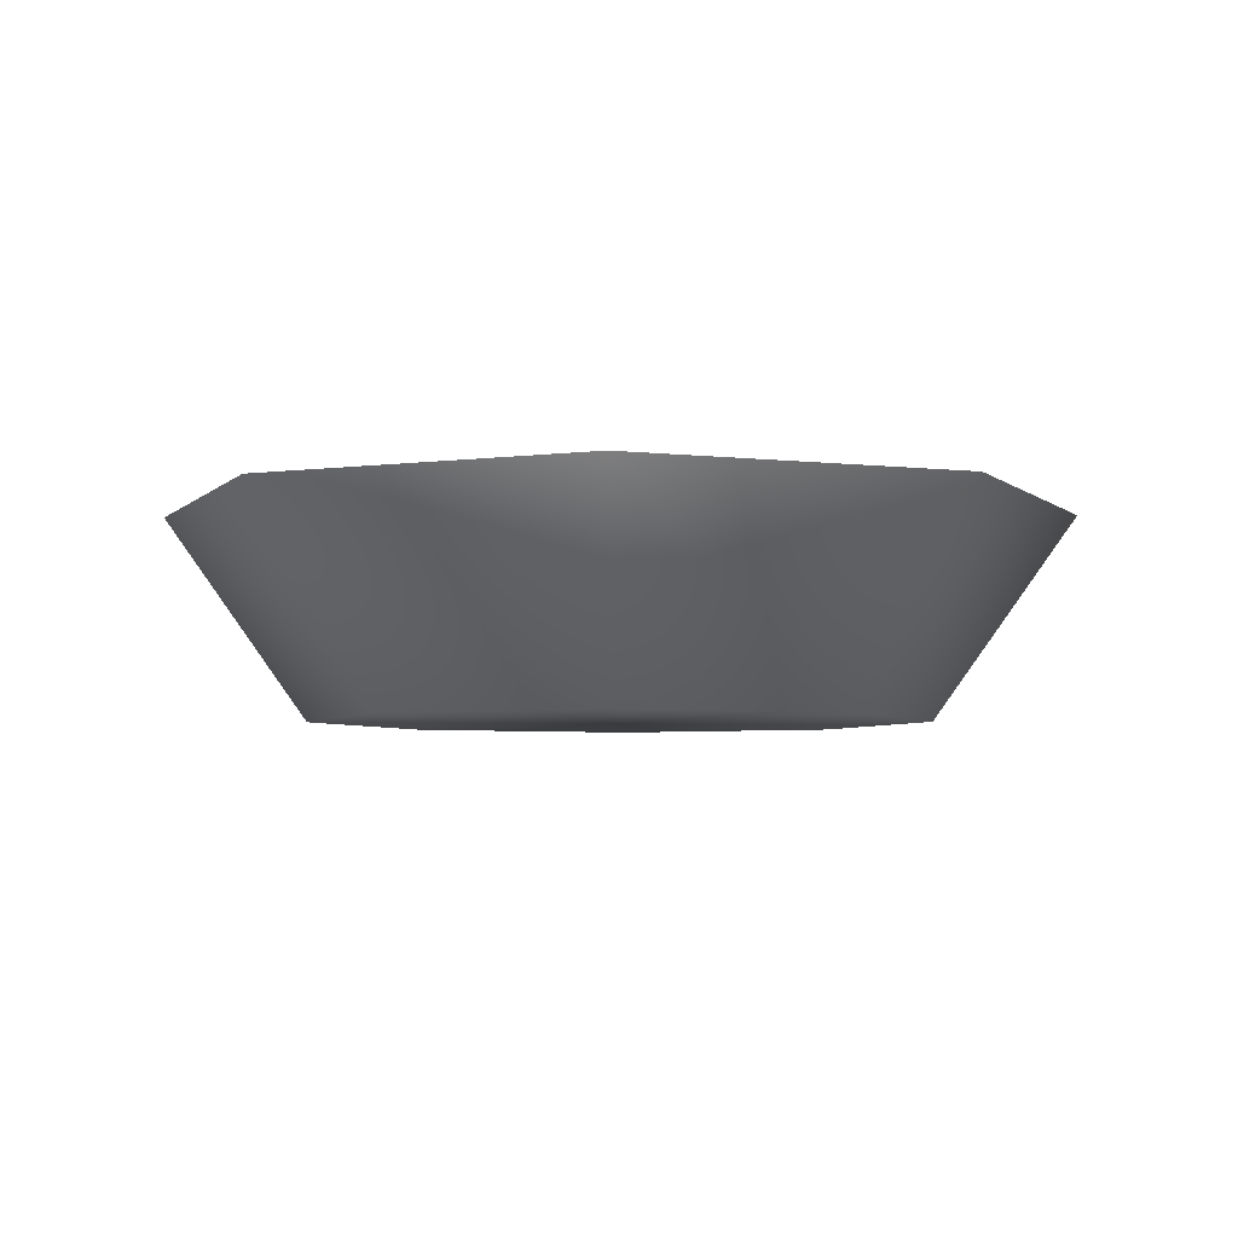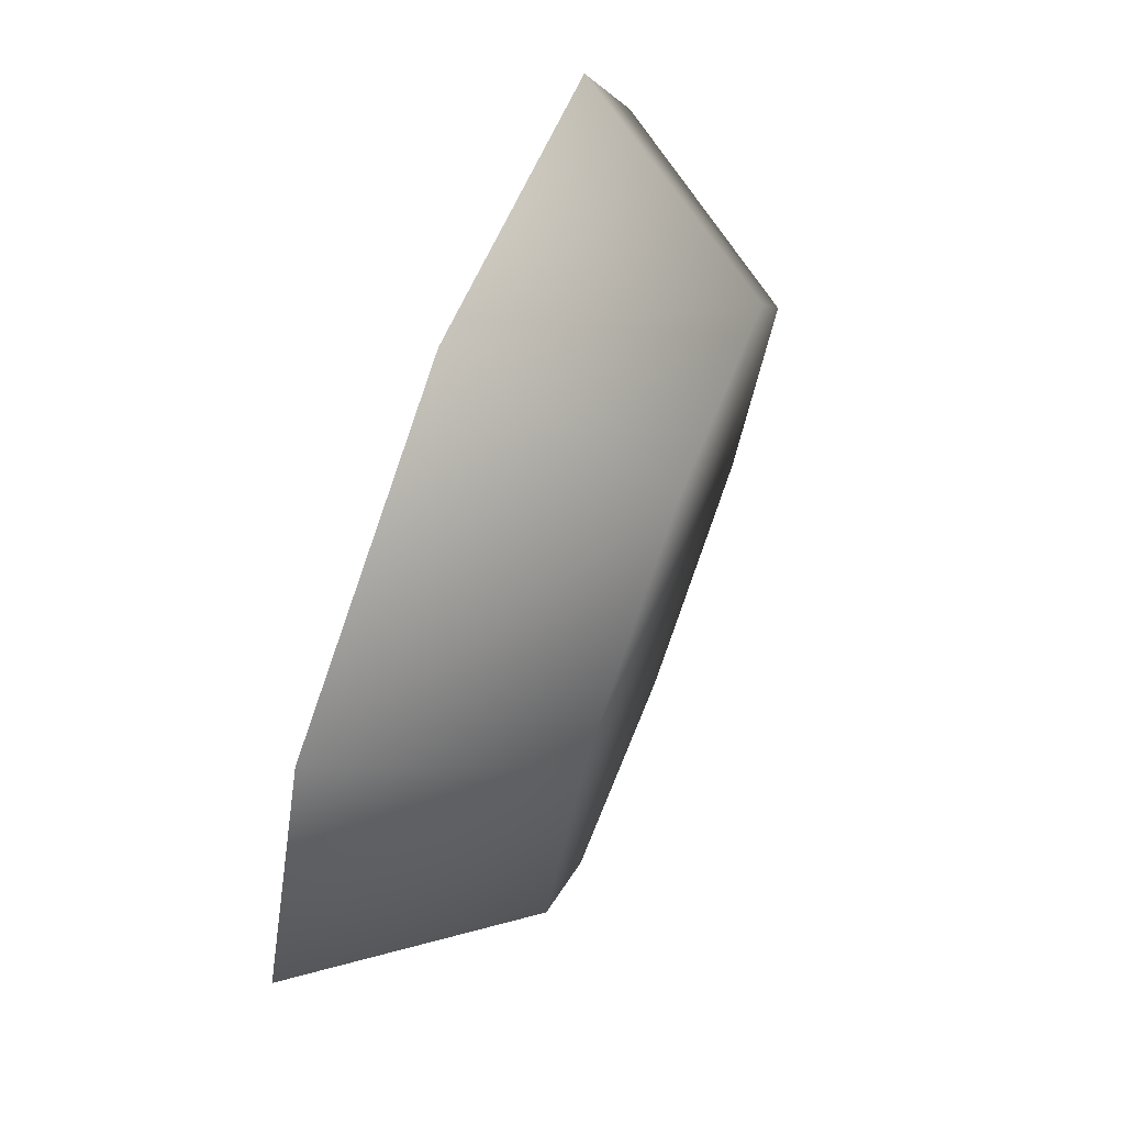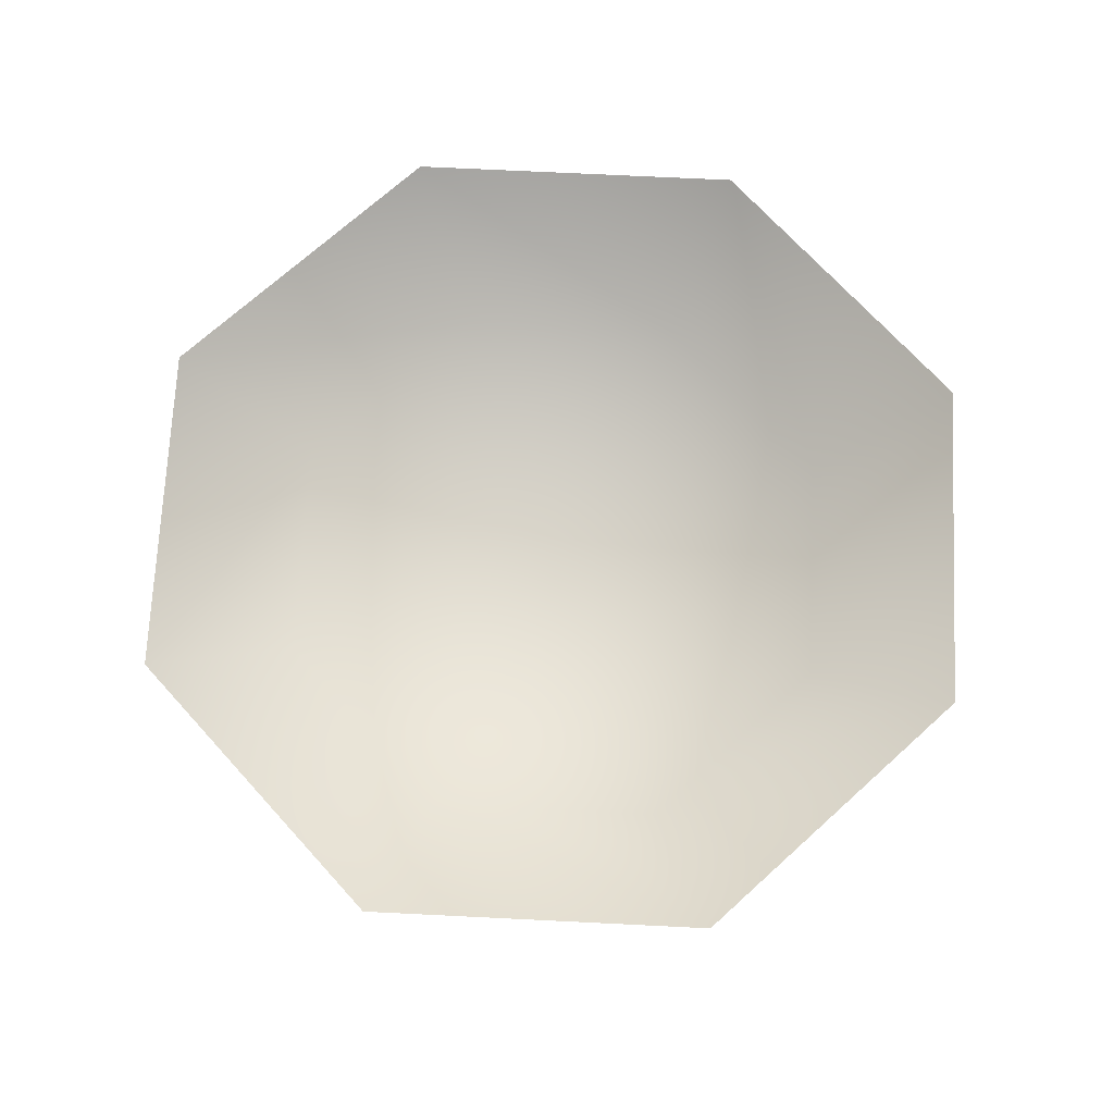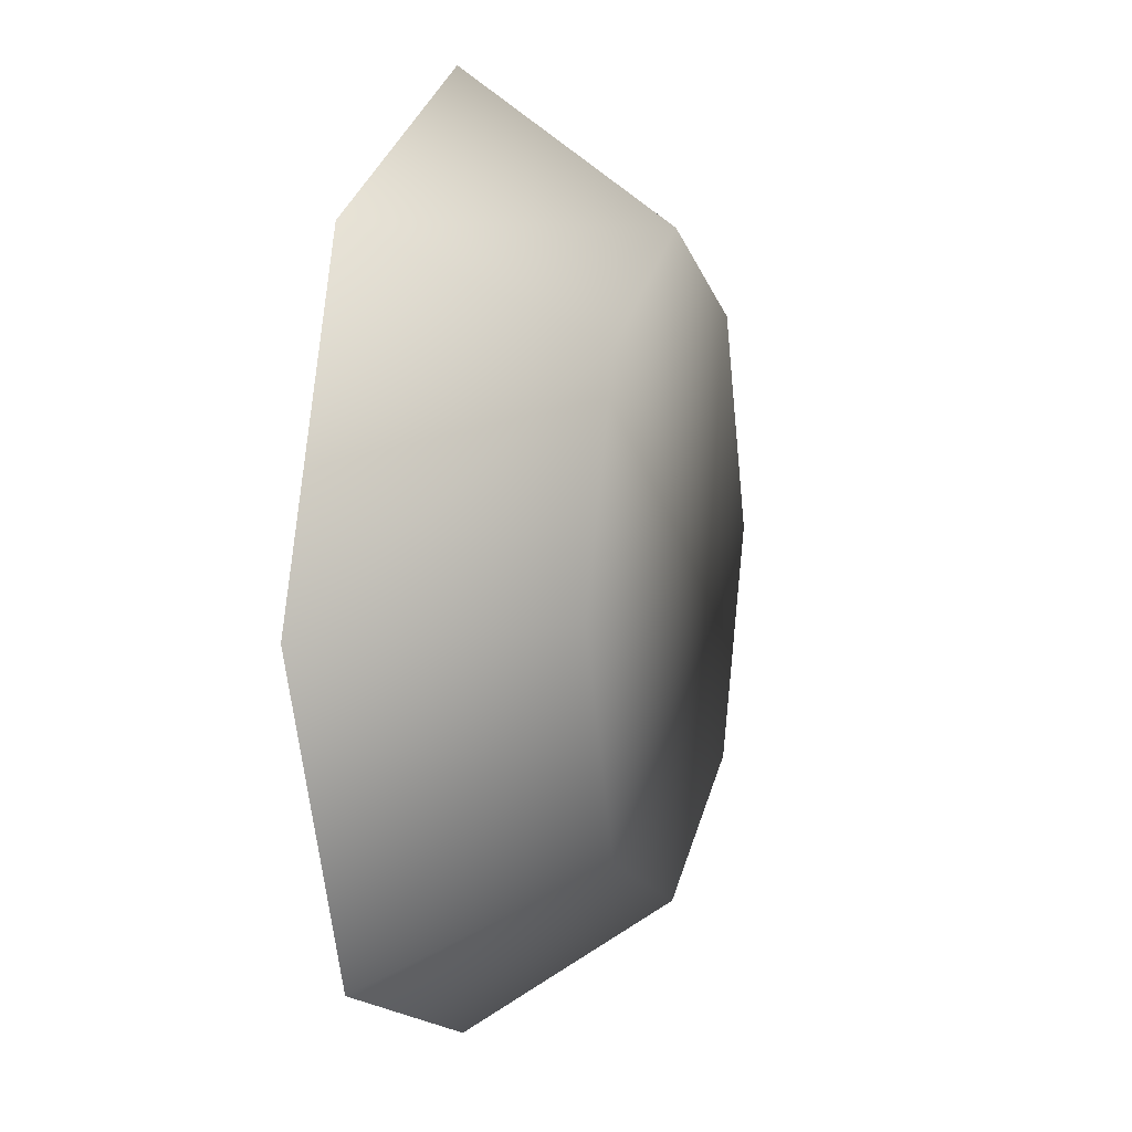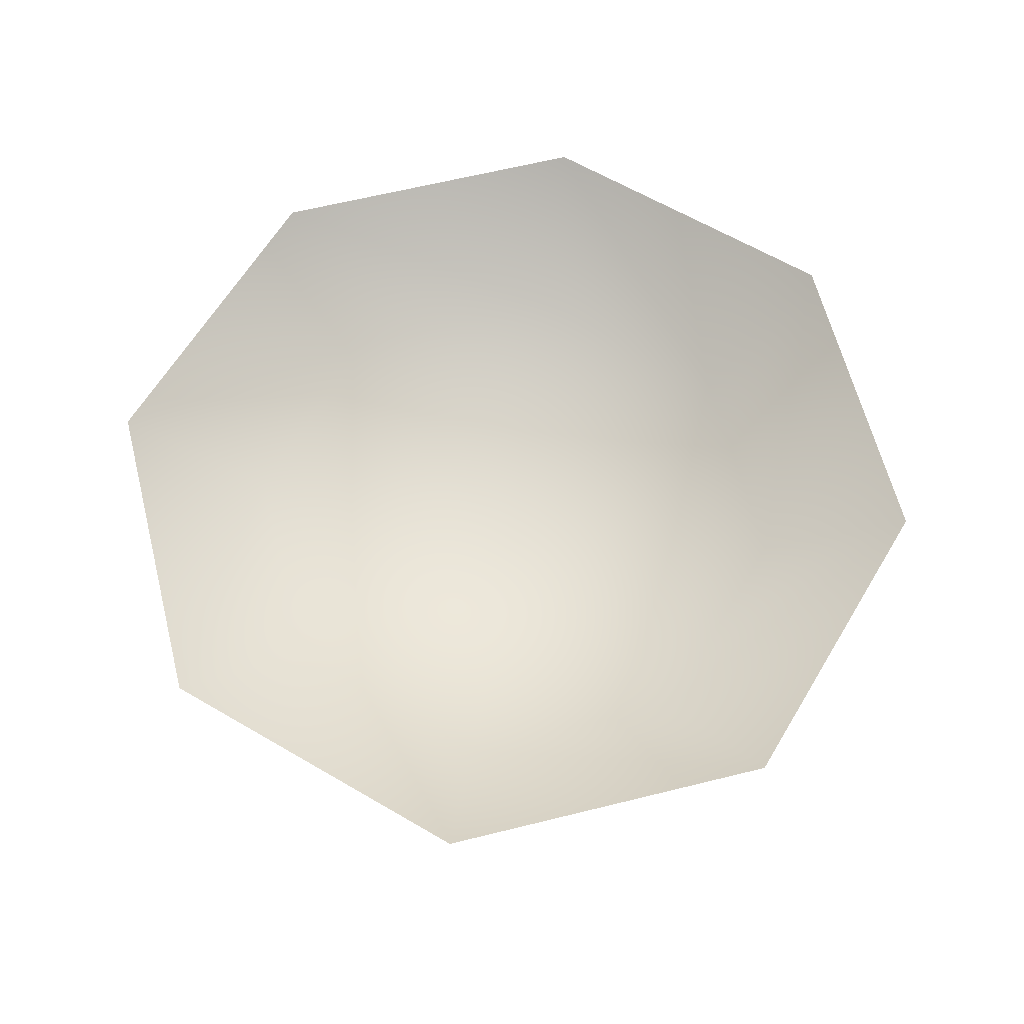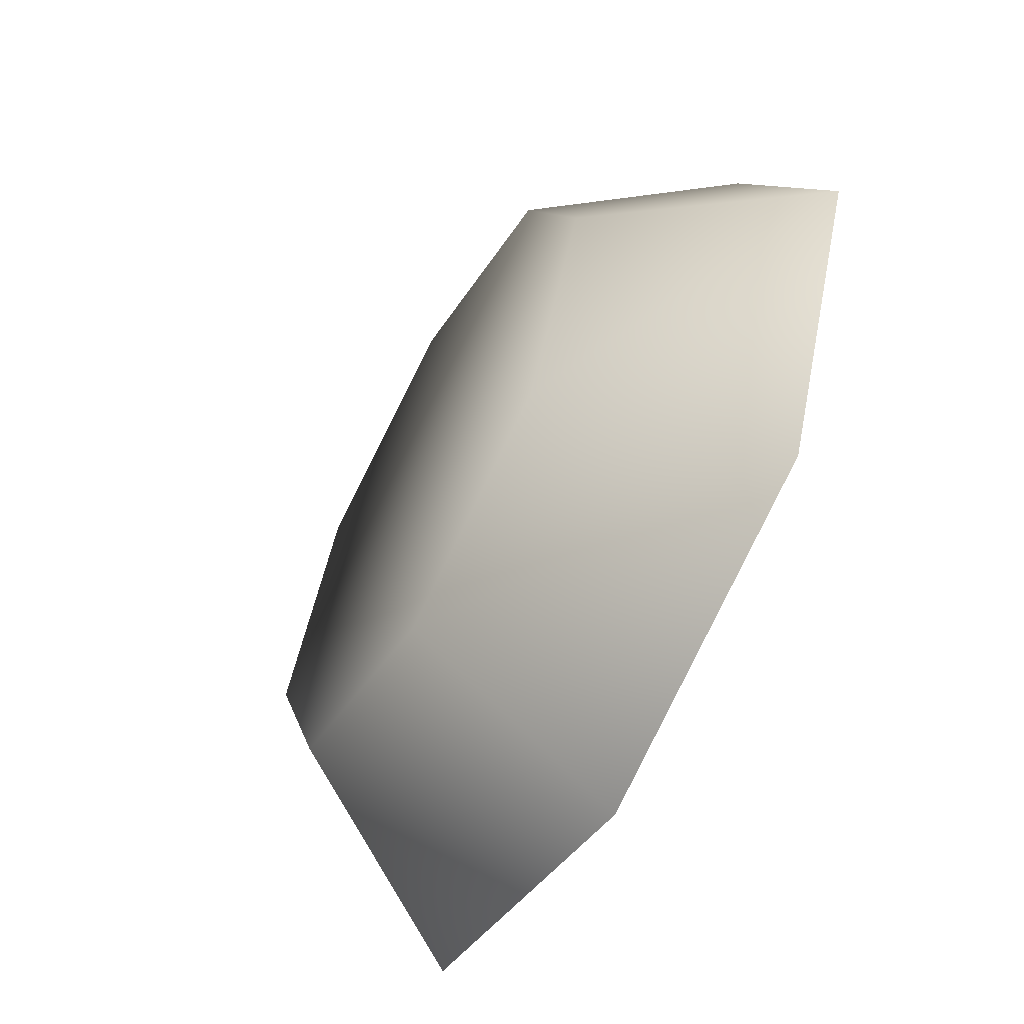
<metadata>
{"format":"obj","ext":"obj","renderer":"f3d","projection":"perspective","resolution":1024,"background":"white","views":[{"elev":-4.5,"azim":1.2,"up":"+Y"},{"elev":73.3,"azim":-69.2,"up":"+Z"},{"elev":70.9,"azim":70.3,"up":"+Y"},{"elev":8.4,"azim":-74.5,"up":"+Z"},{"elev":62.3,"azim":-171.7,"up":"+Y"},{"elev":-61.3,"azim":60.9,"up":"+Z"}]}
</metadata>
<code>
g default
v 1.215 0.03811 -1.215
v -0 0.03811 -1.718
v -1.215 0.03811 -1.215
v -1.718 0.03811 -0
v -1.215 0.03811 1.215
v -0 0.03811 1.718
v 1.215 0.03811 1.215
v 1.718 0.03811 -0
v 1.784 1.173 -1.784
v 0 1.173 -2.524
v -1.784 1.173 -1.784
v -2.524 1.173 0
v -1.784 1.173 1.784
v 0 1.173 2.524
v 1.784 1.173 1.784
v 2.524 1.173 0
v 1.198 0.559 -1.198
v -0 0.559 -1.695
v -1.198 0.559 -1.198
v -1.695 0.559 -0
v -1.198 0.559 1.198
v -0 0.559 1.695
v 1.198 0.559 1.198
v 1.695 0.559 -0
v -0 0.03731 -0
v -0 0.1254 -0
g pCylinder1
f 10 9 2
f 1 2 9
f 11 10 3
f 2 3 10
f 12 11 4
f 3 4 11
f 13 12 5
f 4 5 12
f 14 13 6
f 5 6 13
f 15 14 7
f 6 7 14
f 16 15 8
f 7 8 15
f 9 16 1
f 8 1 16
f 9 10 17
f 10 18 17
f 10 11 18
f 11 19 18
f 11 12 19
f 12 20 19
f 12 13 20
f 13 21 20
f 13 14 21
f 14 22 21
f 14 15 22
f 15 23 22
f 15 16 23
f 16 24 23
f 16 9 24
f 9 17 24
f 2 1 25
f 3 2 25
f 4 3 25
f 5 4 25
f 6 5 25
f 7 6 25
f 8 7 25
f 1 8 25
f 17 18 26
f 18 19 26
f 19 20 26
f 20 21 26
f 21 22 26
f 22 23 26
f 23 24 26
f 24 17 26

</code>
